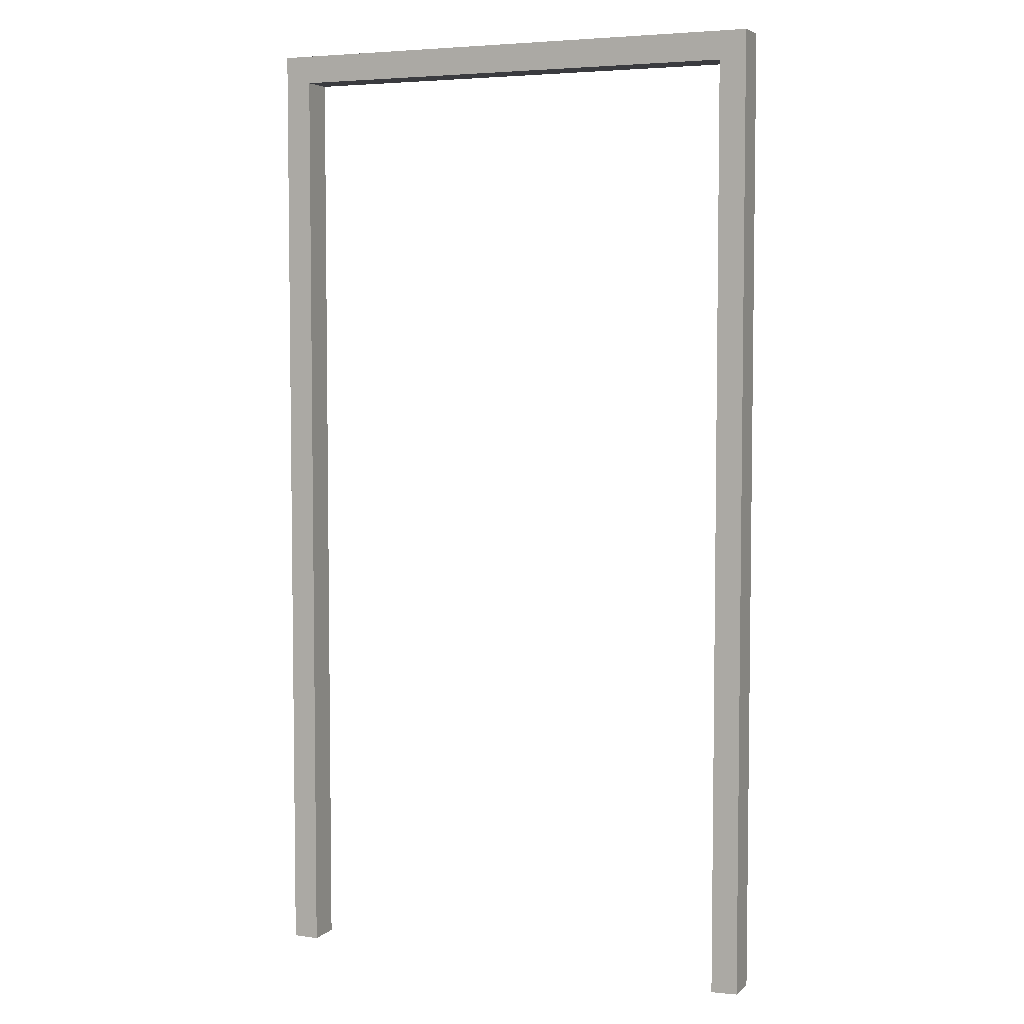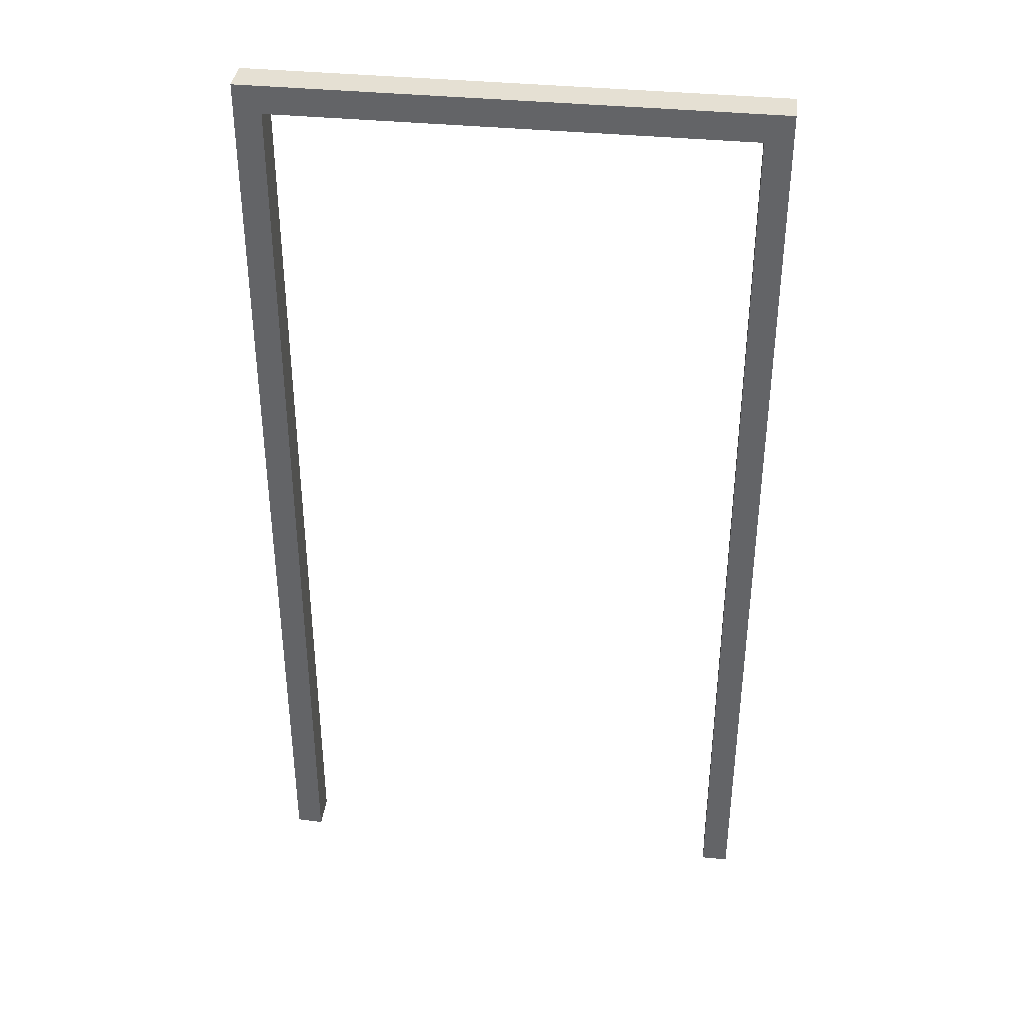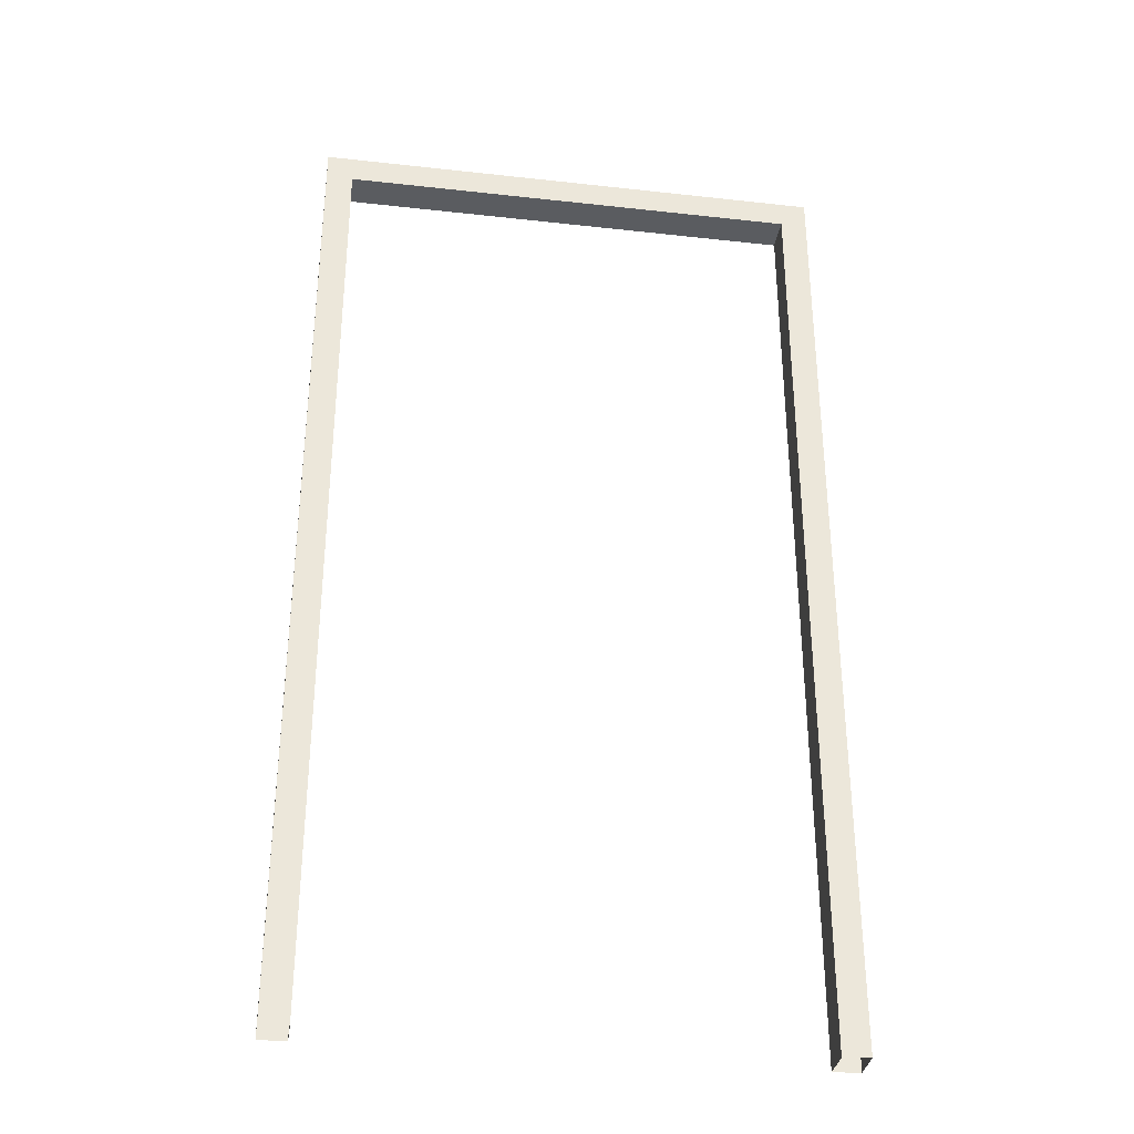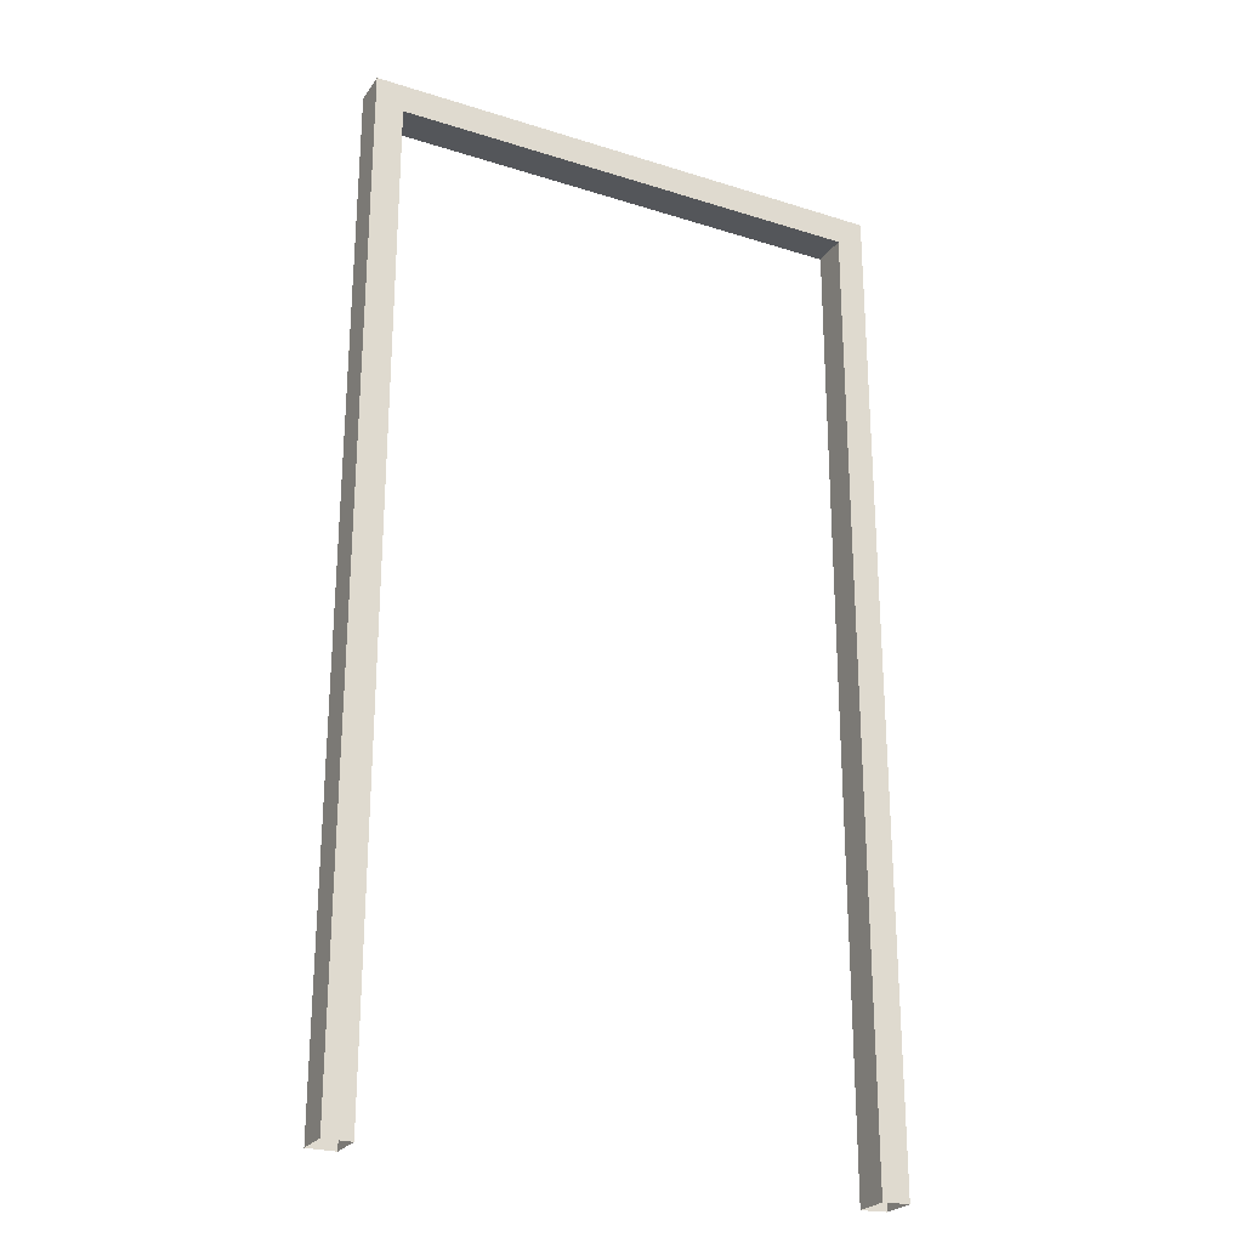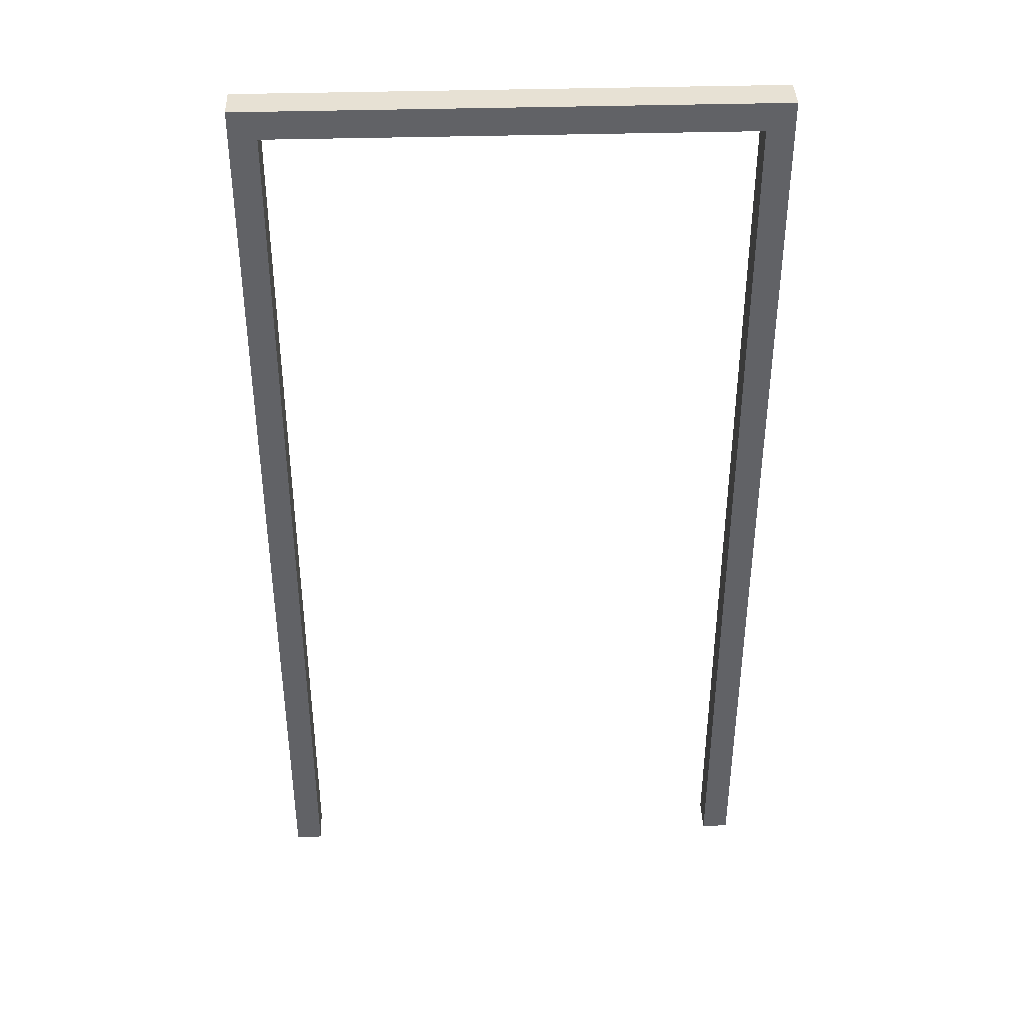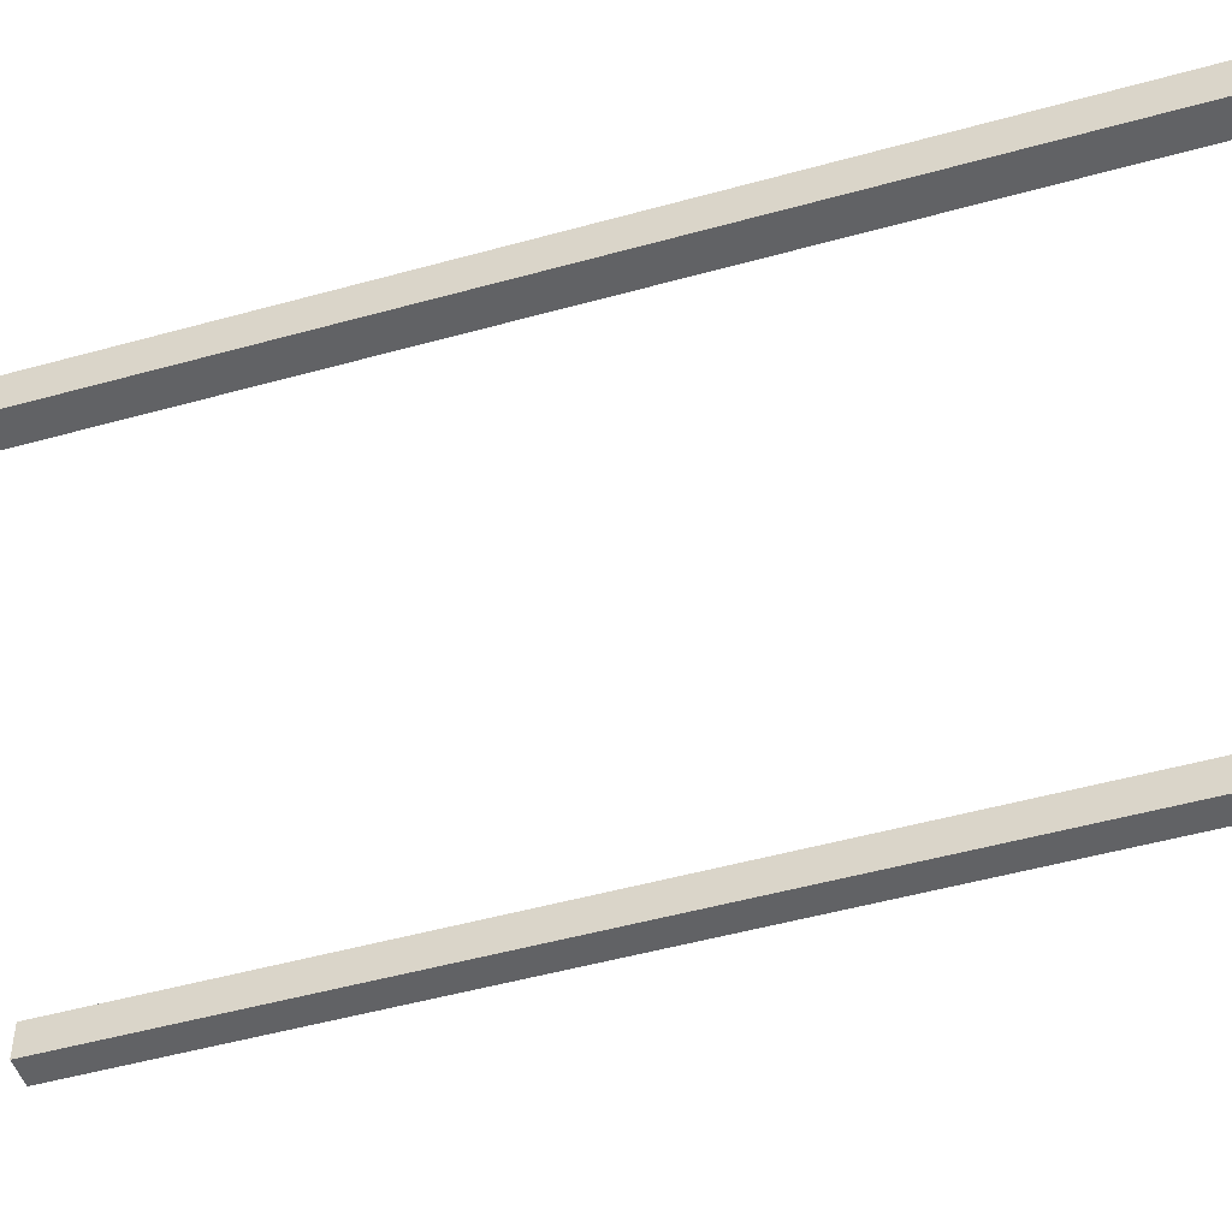
<metadata>
{"format":"obj","ext":"obj","renderer":"f3d","projection":"perspective","resolution":1024,"background":"white","views":[{"elev":5.0,"azim":-156.3,"up":"+Y"},{"elev":37.9,"azim":7.1,"up":"+Y"},{"elev":-33.9,"azim":171.4,"up":"+Y"},{"elev":-25.5,"azim":153.2,"up":"+Y"},{"elev":39.5,"azim":178.0,"up":"+Y"},{"elev":-50.6,"azim":106.9,"up":"+Z"}]}
</metadata>
<code>
o Door_Frame
v 0.6002 2.256 2.04
v 0.6002 -0.002528 2.04
v -0.6002 0 2.04
v -0.6002 2.256 2.04
v 0.5378 2.191 2.04
v 0.5378 -0.002528 2.04
v -0.5378 -0.002528 2.04
v -0.5378 2.191 2.04
v 0.5378 2.191 1.96
v 0.5378 -0.002528 1.96
v -0.5378 -0.002528 1.96
v -0.5378 2.191 1.96
v 0.6002 2.256 1.96
v 0.6002 -0.002528 1.96
v -0.6002 0 1.96
v -0.6002 2.256 1.96
f 6 2 1 5
f 8 4 3 7
f 5 1 4 8
f 10 9 13 14
f 12 11 15 16
f 9 12 16 13
f 6 5 9 10
f 4 1 13 16
f 1 2 14 13
f 8 7 11 12
f 3 4 16 15
f 5 8 12 9

</code>
